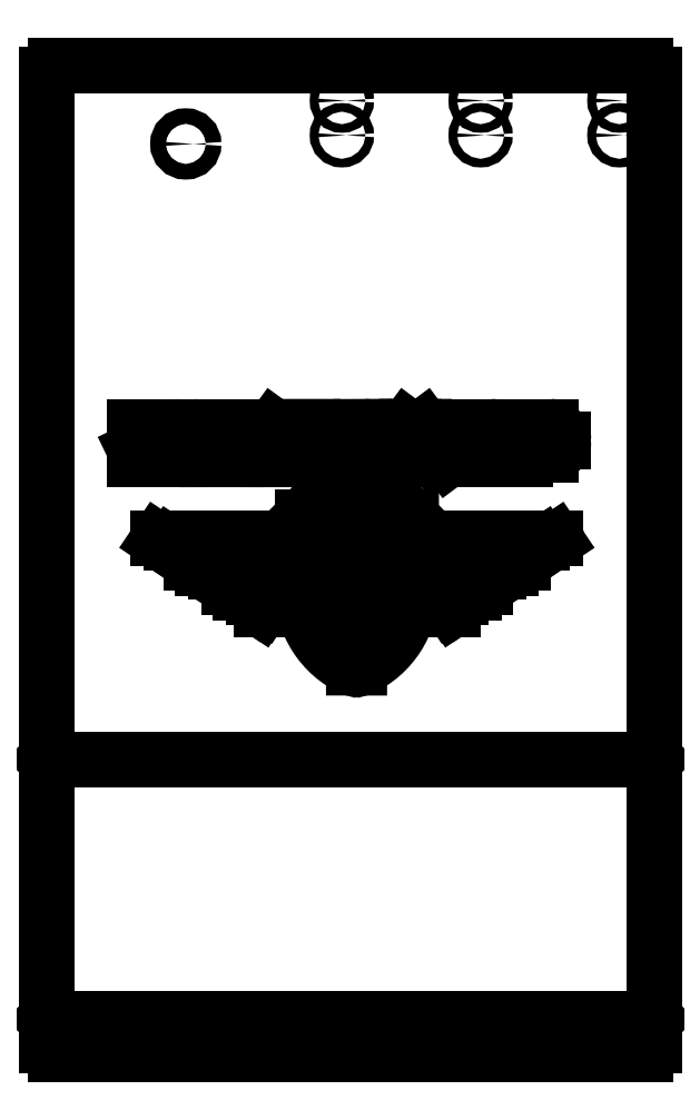
<metadata>
{"format":"dxf","ext":"dxf","renderer":"ezdxf+matplotlib","layout":"modelspace","background":"white","min_lineweight":24,"dpi":150}
</metadata>
<code>
0
SECTION
2
ENTITIES
0
ARC
8
0
10
5
20
5
40
5
50
180
51
270
0
LINE
8
0
10
5
20
0
11
345
21
0
0
ARC
8
0
10
345
20
5
40
5
50
270
51
1.018e-14
0
LINE
8
0
10
0
20
21
11
1
21
20
0
LINE
8
0
10
1
20
20
11
0
21
19
0
LINE
8
0
10
350
20
21
11
349
21
20
0
LINE
8
0
10
349
20
20
11
350
21
19
0
LINE
8
0
10
0
20
171
11
1
21
170
0
LINE
8
0
10
1
20
170
11
0
21
169
0
LINE
8
0
10
350
20
171
11
349
21
170
0
LINE
8
0
10
349
20
170
11
350
21
169
0
LINE
8
0
10
0
20
5
11
0
21
19
0
LINE
8
0
10
0
20
21
11
4.163e-16
21
169
0
LINE
8
0
10
350
20
169
11
350
21
21
0
LINE
8
0
10
350
20
19
11
350
21
5
0
LINE
8
0
10
10
20
20
11
340
21
20
0
LINE
8
0
10
10
20
170
11
340
21
170
0
LINE
8
0
10
-0
20
515
11
0
21
171
0
LINE
8
0
10
350
20
171
11
350
21
515
0
CIRCLE
8
0
10
170
20
550
40
2.5
0
CIRCLE
8
0
10
170
20
530
40
2.5
0
CIRCLE
8
0
10
250
20
550
40
2.5
0
CIRCLE
8
0
10
250
20
530
40
2.5
0
CIRCLE
8
0
10
330
20
550
40
2.5
0
CIRCLE
8
0
10
330
20
530
40
2.5
0
LINE
8
0
10
345
20
570
11
5
21
570
0
CIRCLE
8
0
10
80
20
525
40
4.5
0
ARC
8
0
10
5
20
565
40
5
50
90
51
180
0
ARC
8
0
10
345
20
565
40
5
50
0
51
90
0
LINE
8
0
10
0
20
565
11
0
21
515
0
LINE
8
0
10
350
20
565
11
350
21
515
0
ARC
8
0
10
0
20
0
40
0
50
0
51
0
0
ARC
8
0
10
0
20
0
40
0
50
0
51
0
0
INSERT
8
0
2
Zeundapp-Schrift-1
10
50.62
20
361.8
30
0
41
1
42
1
43
0
50
0
70
1
71
1
44
0
45
0
0
INSERT
8
0
2
Zuendapp-Wappen
10
178.6
20
0
30
0
41
1
42
1
43
0
50
0
70
1
71
1
44
0
45
0
0
ENDSEC
0
EOF

</code>
